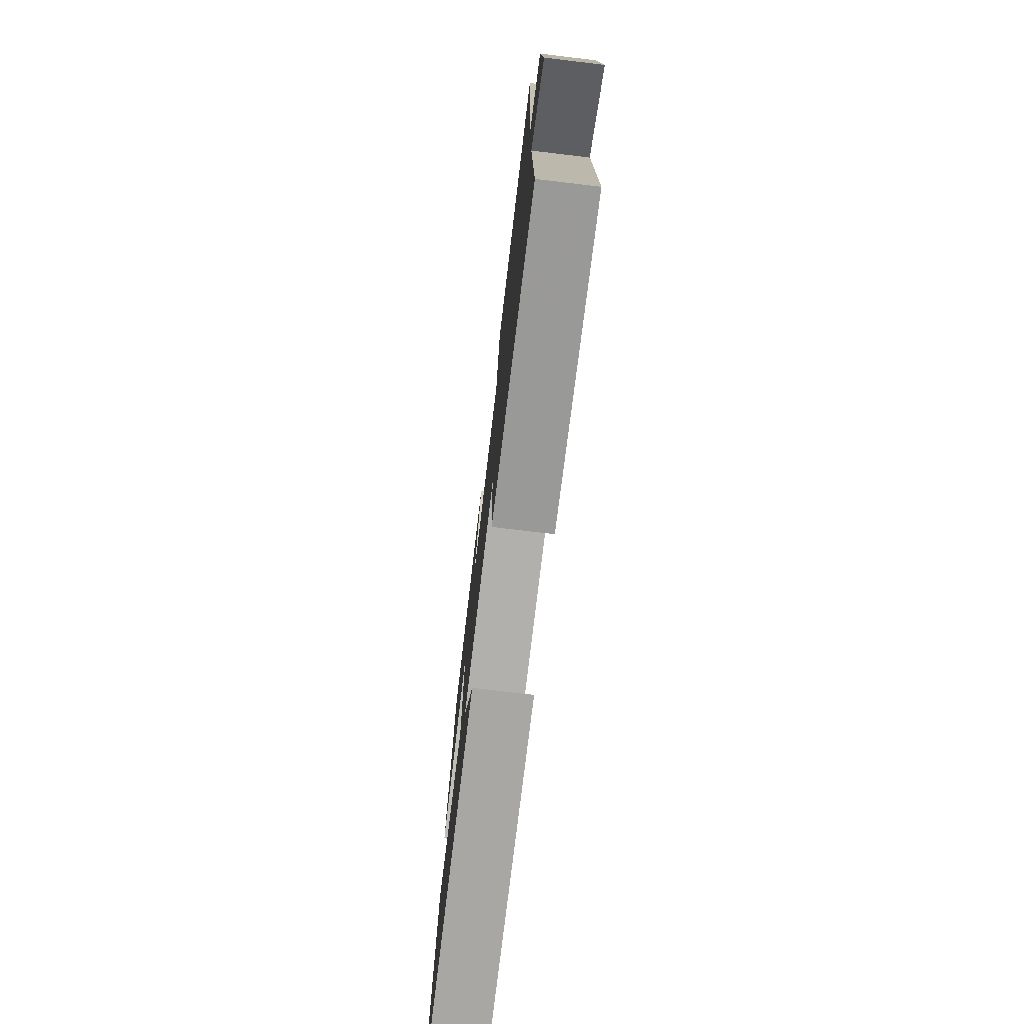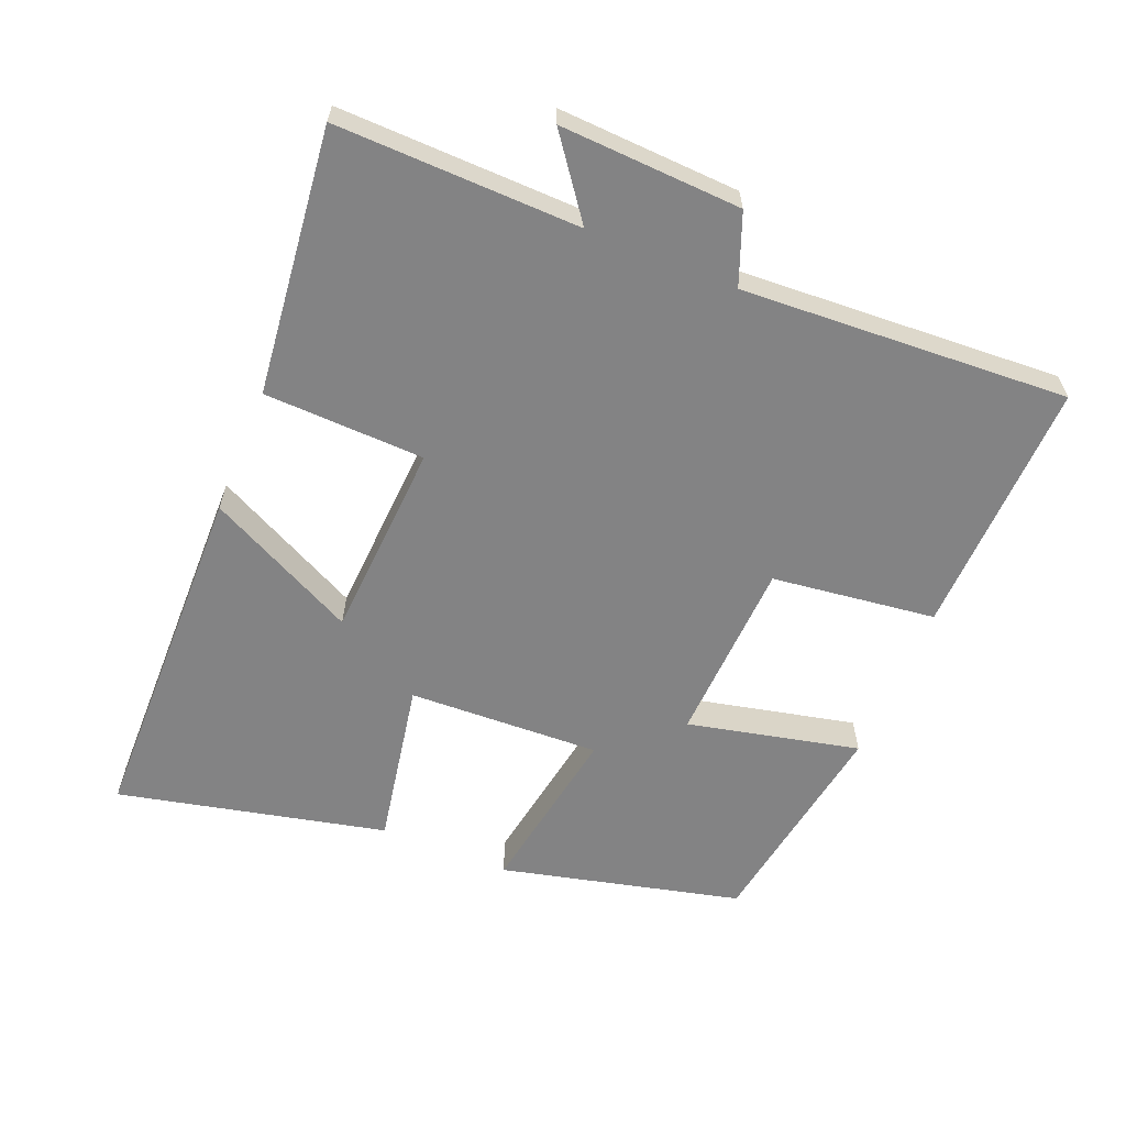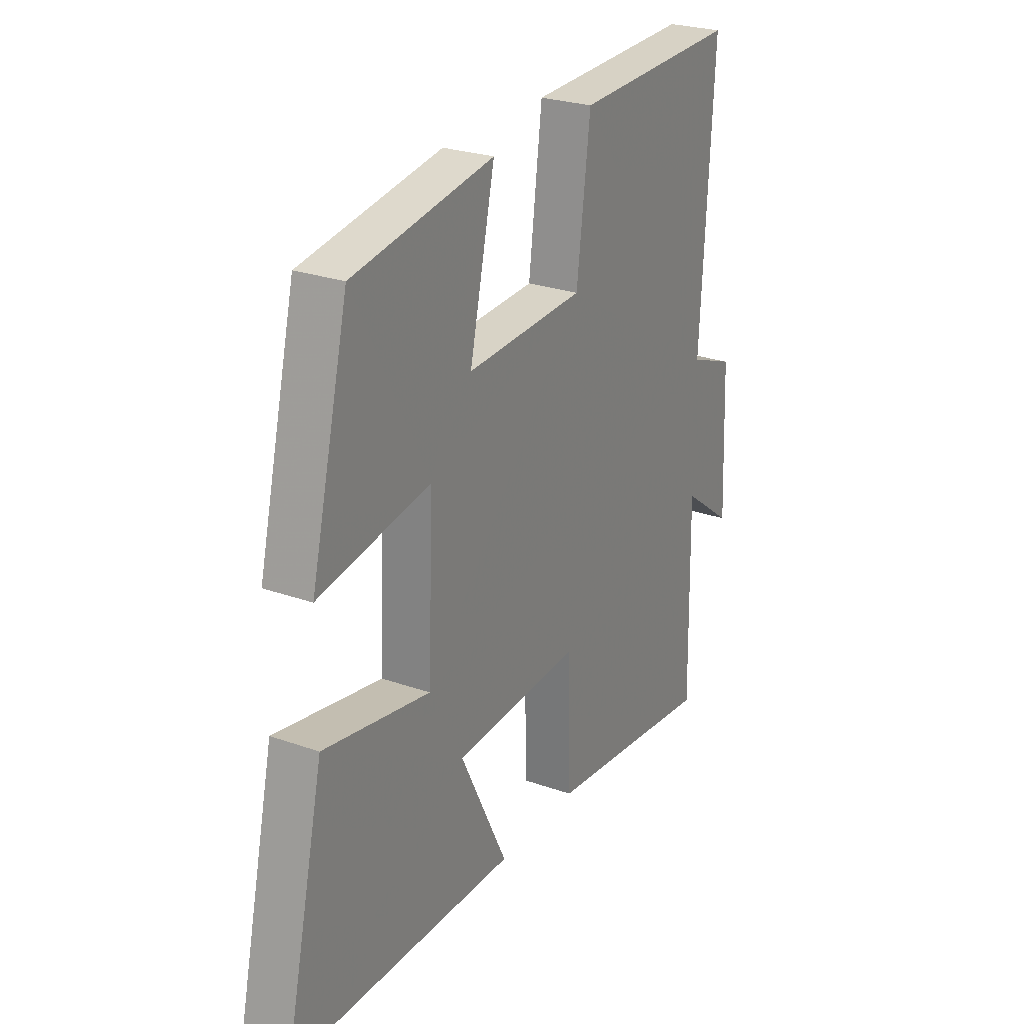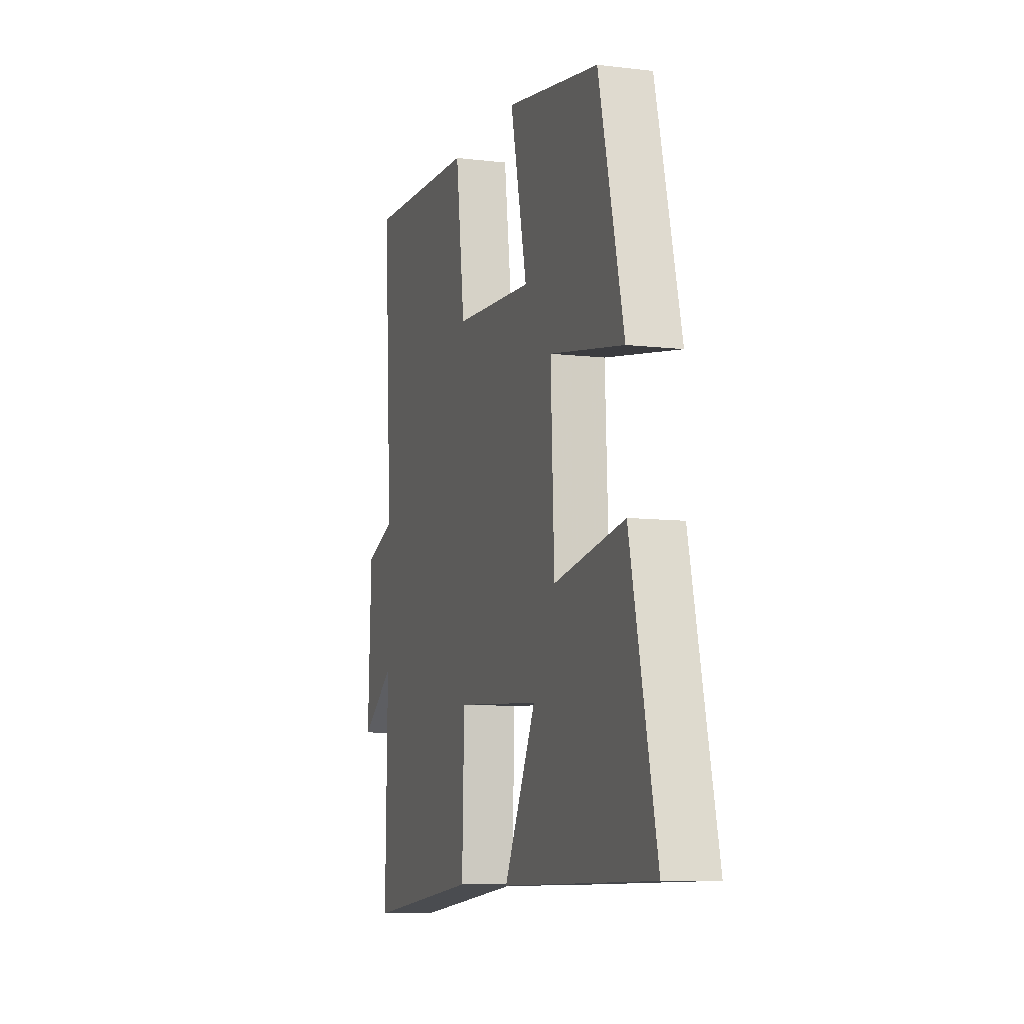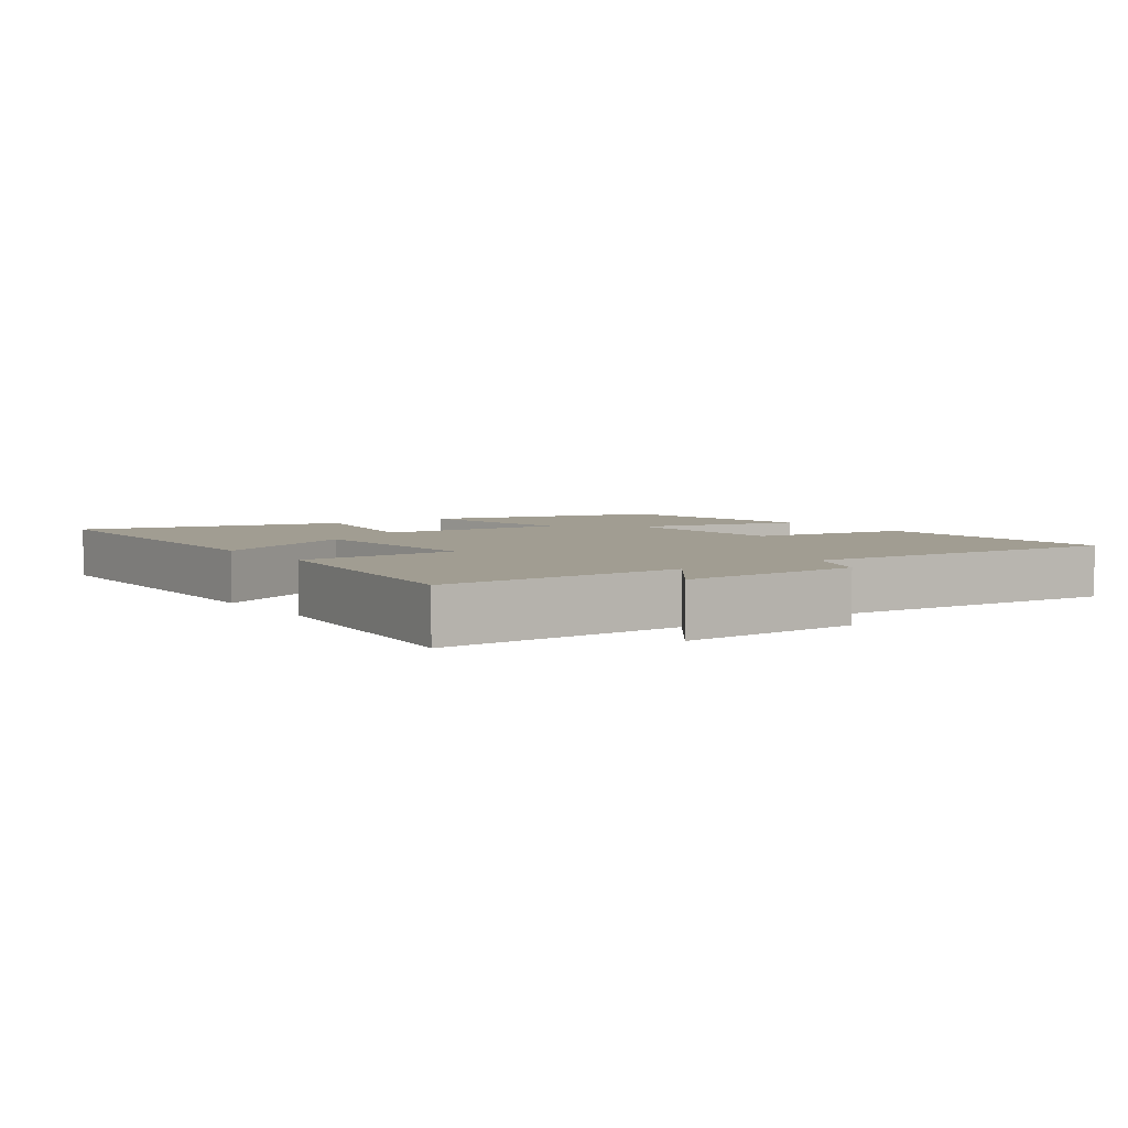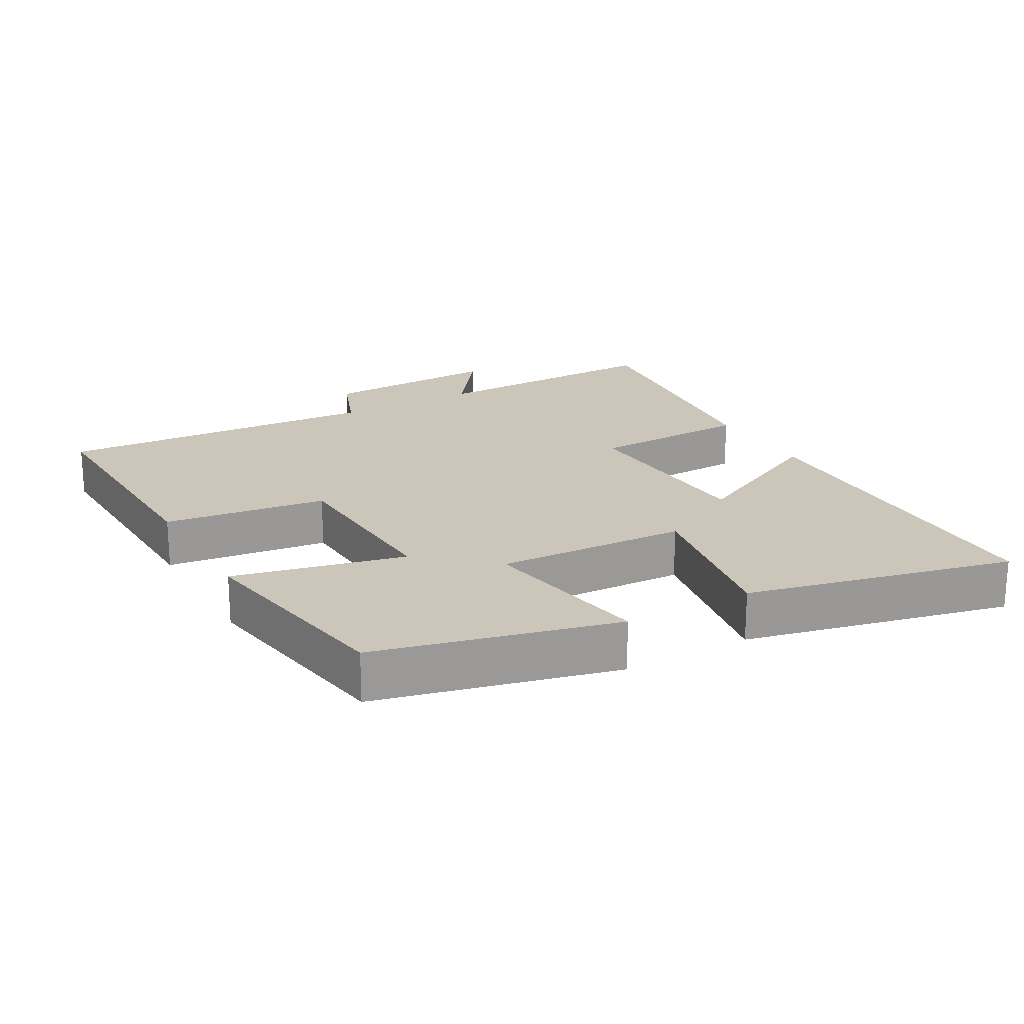
<metadata>
{"format":"obj","ext":"obj","renderer":"f3d","projection":"perspective","resolution":1024,"background":"white","views":[{"elev":-75.5,"azim":-96.8,"up":"+Z"},{"elev":-61.2,"azim":-112.4,"up":"+Y"},{"elev":25.9,"azim":119.4,"up":"+Z"},{"elev":-8.5,"azim":71.9,"up":"+Z"},{"elev":4.7,"azim":-125.2,"up":"+Y"},{"elev":20.8,"azim":60.5,"up":"+Y"}]}
</metadata>
<code>
v 0.414 0.07 0.448
v 0.5 0.07 0.096
v 0.245 0.07 0.139
v 0.257 0.07 -0.143
v 0.5 0.07 -0.098
v 0.59 0.07 -0.491
v 0.071 0.07 -0.5
v 0.18 0.07 -0.28
v -0.11 0.07 -0.264
v -0.117 0.07 -0.5
v -0.507 0.07 -0.545
v -0.5 0.07 -0.188
v -0.615 0.07 -0.274
v -0.603 0.07 -0.008
v -0.5 0.07 0.032
v -0.528 0.07 0.511
v -0.151 0.07 0.5
v -0.12 0.07 0.26
v 0.15 0.07 0.248
v 0.093 0.07 0.5
v 0.414 0 0.448
v 0.5 0 0.096
v 0.245 0 0.139
v 0.257 0 -0.143
v 0.5 0 -0.098
v 0.59 0 -0.491
v 0.071 0 -0.5
v 0.18 0 -0.28
v -0.11 0 -0.264
v -0.117 0 -0.5
v -0.507 0 -0.545
v -0.5 0 -0.188
v -0.615 0 -0.274
v -0.603 0 -0.008
v -0.5 0 0.032
v -0.528 0 0.511
v -0.151 0 0.5
v -0.12 0 0.26
v 0.15 0 0.248
v 0.093 0 0.5
f 1 2 3
f 20 1 3
f 19 20 3
f 18 19 3 4
f 15 16 17 18
f 15 18 4
f 12 13 14 15
f 12 15 4
f 9 10 11 12
f 8 9 12 4
f 6 7 8
f 5 6 8
f 4 5 8
f 23 22 21
f 23 21 40
f 23 40 39
f 24 23 39 38
f 38 37 36 35
f 24 38 35
f 35 34 33 32
f 24 35 32
f 32 31 30 29
f 24 32 29 28
f 28 27 26
f 28 26 25
f 28 25 24
f 1 21 22 2
f 2 22 23 3
f 3 23 24 4
f 4 24 25 5
f 5 25 26 6
f 6 26 27 7
f 7 27 28 8
f 8 28 29 9
f 9 29 30 10
f 10 30 31 11
f 11 31 32 12
f 12 32 33 13
f 13 33 34 14
f 14 34 35 15
f 15 35 36 16
f 16 36 37 17
f 17 37 38 18
f 18 38 39 19
f 19 39 40 20
f 20 40 21 1

</code>
